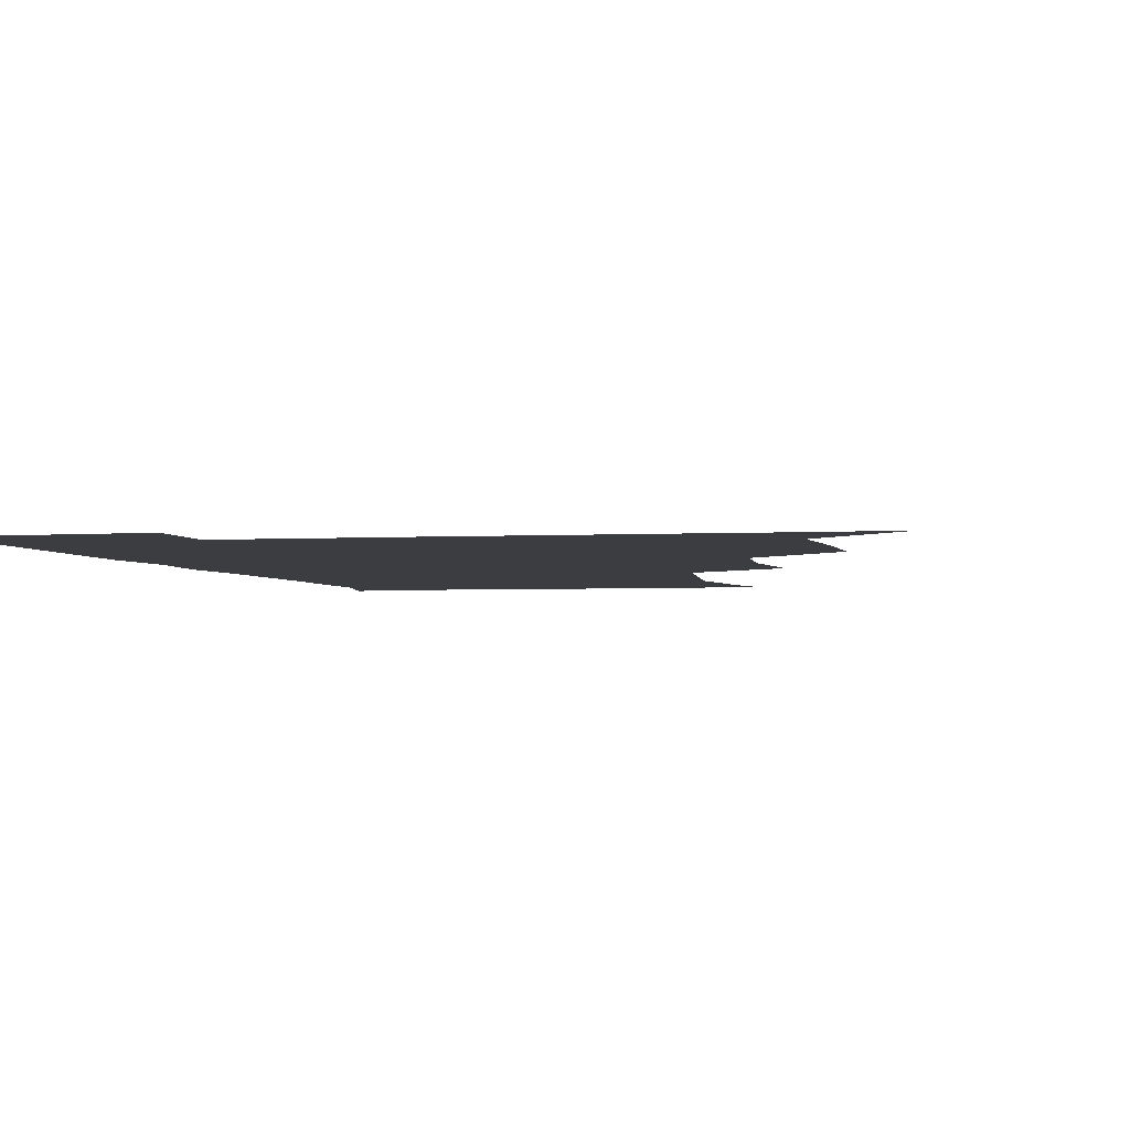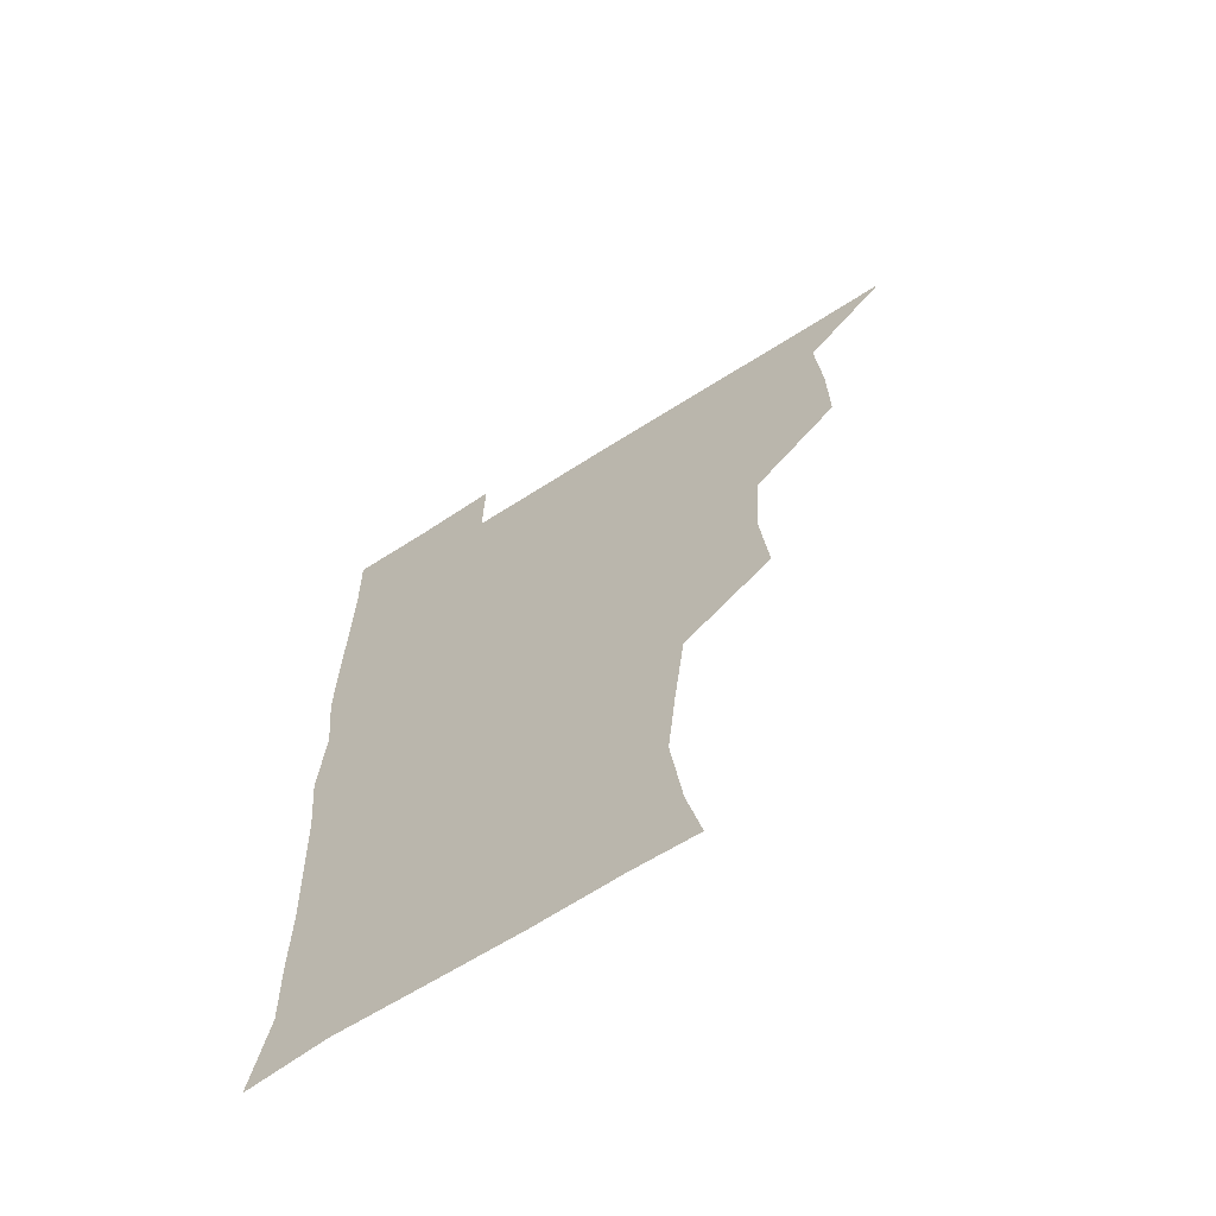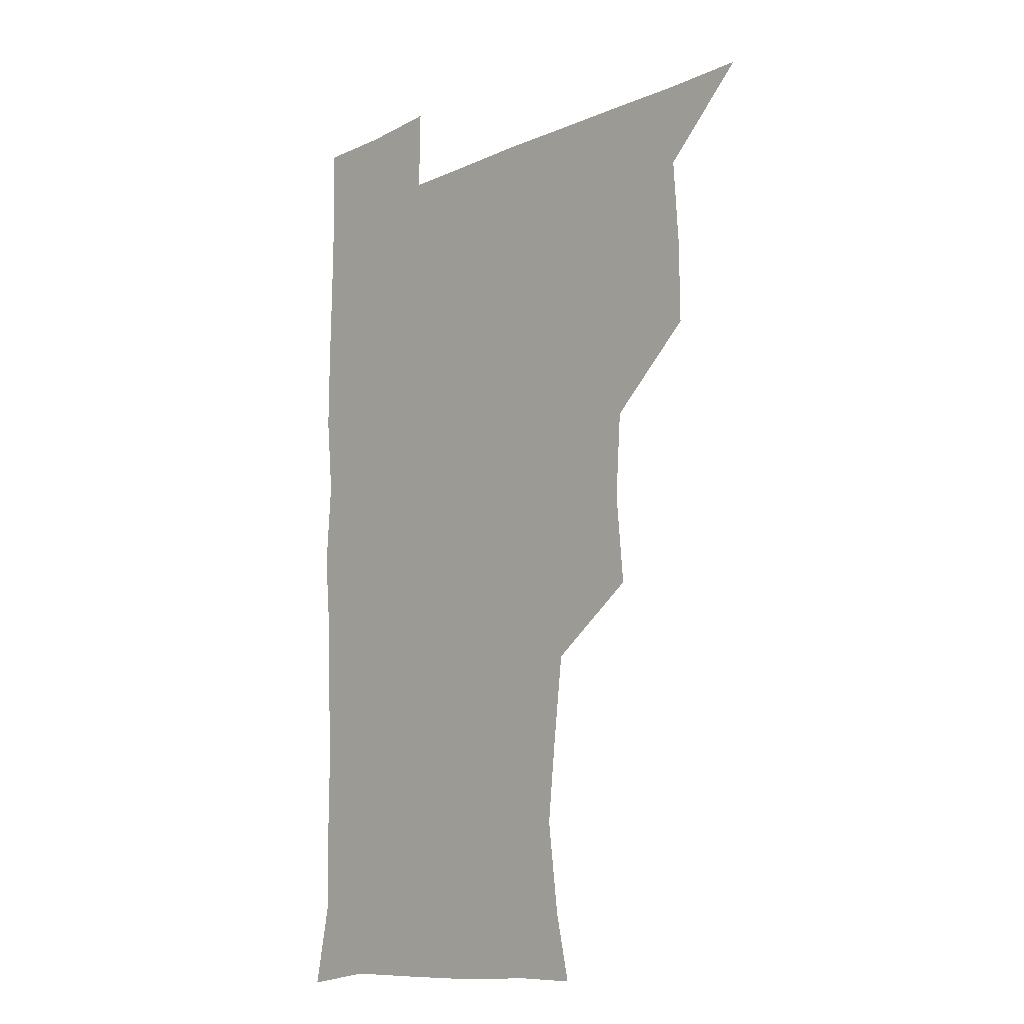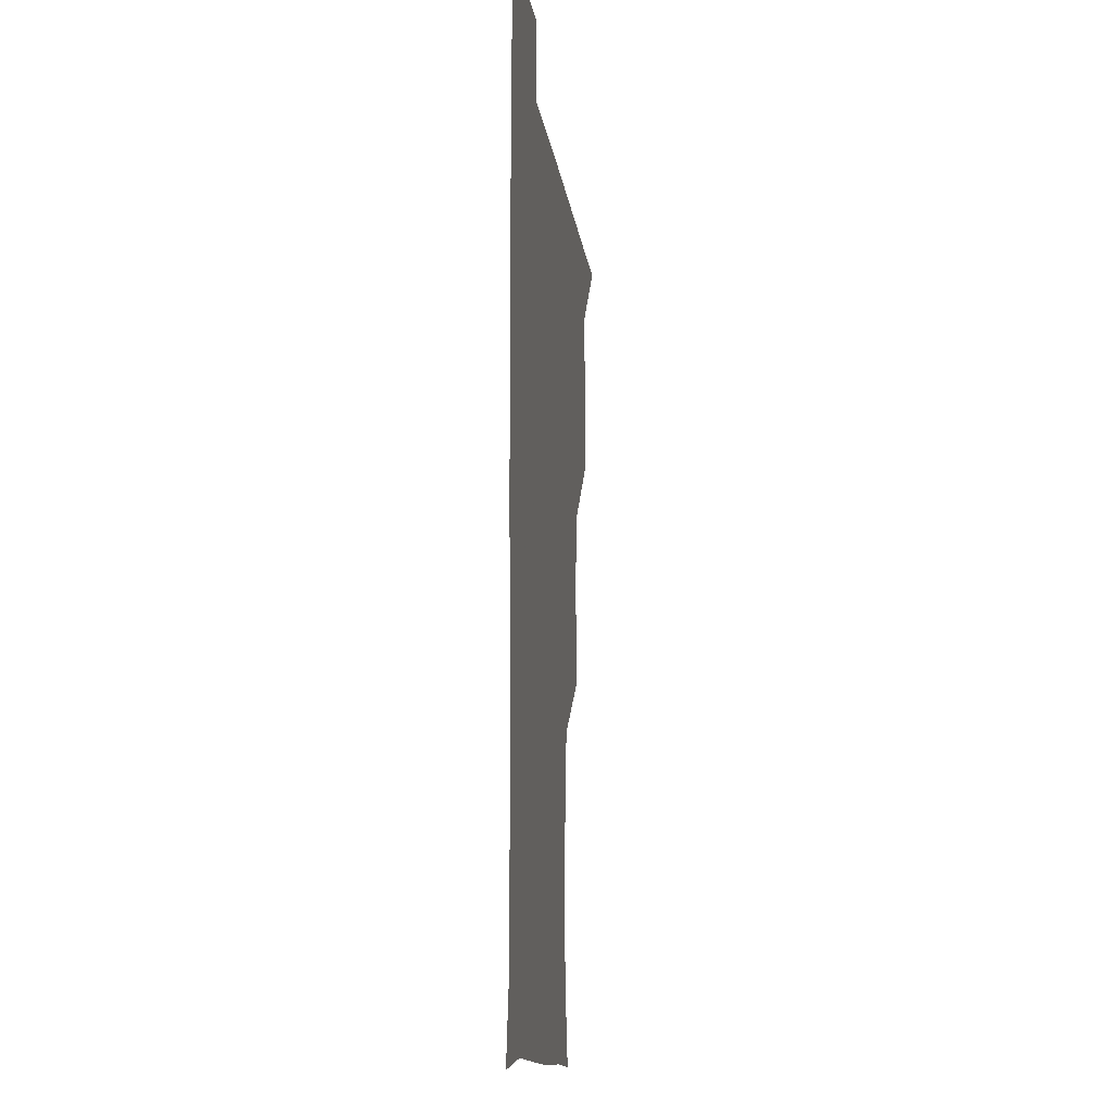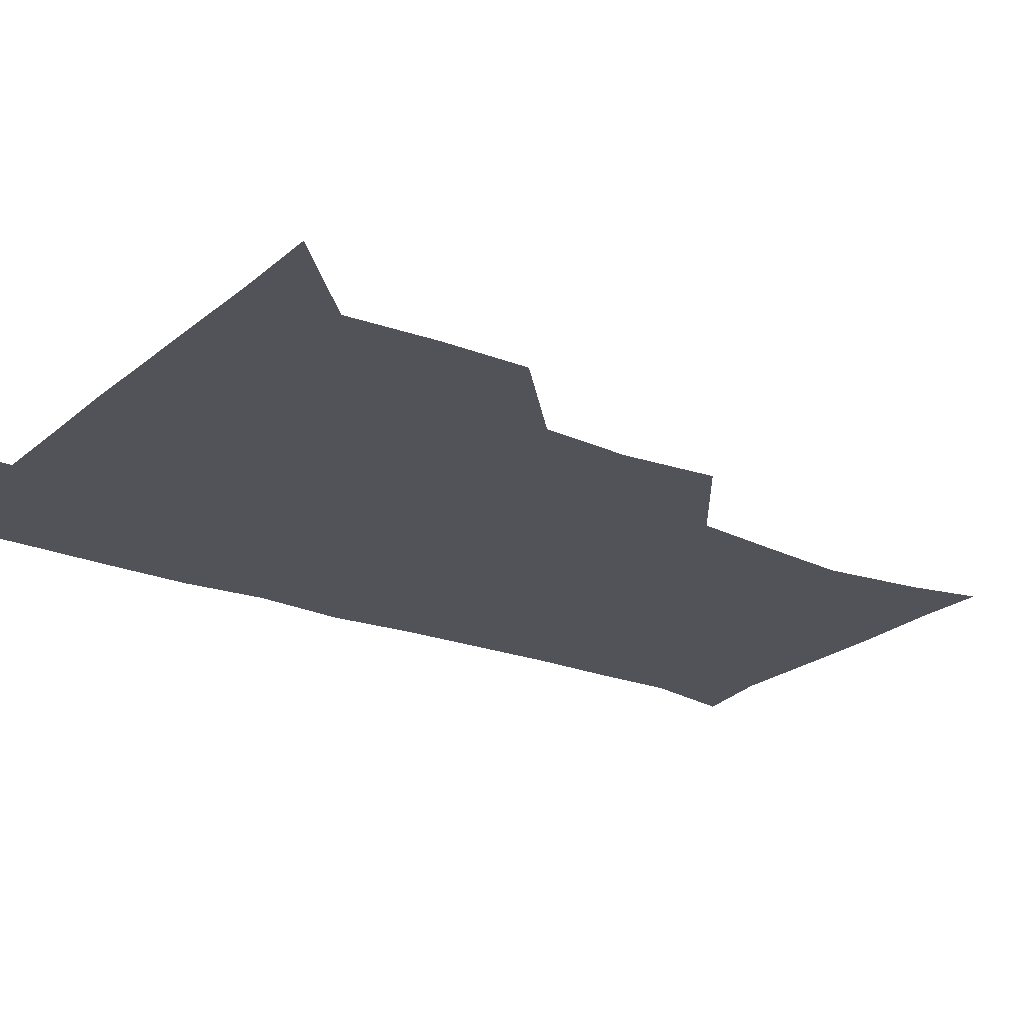
<metadata>
{"format":"obj","ext":"obj","renderer":"f3d","projection":"perspective","resolution":1024,"background":"white","views":[{"elev":-2.7,"azim":-167.1,"up":"+Z"},{"elev":-65.8,"azim":-147.2,"up":"+Y"},{"elev":-11.4,"azim":-132.5,"up":"+Y"},{"elev":-12.9,"azim":97.2,"up":"+Y"},{"elev":-22.7,"azim":-124.9,"up":"+Z"}]}
</metadata>
<code>
v 480.5 510.1 0
v 509.2 416.8 0
v 509.4 447.3 0
v 511.6 479.5 0
v 512.4 509.8 0
v 540.3 322.6 0
v 543.4 355.9 0
v 541.2 387.4 0
v 541.4 420.2 0
v 543.9 452.3 0
v 543.2 481.2 0
v 542 510.4 0
v 571.2 176.9 0
v 576.7 201.6 0
v 580.8 235.6 0
v 577.7 265.7 0
v 573.9 298.1 0
v 574.1 332.8 0
v 573.2 362.3 0
v 572.8 392.8 0
v 573.5 423.9 0
v 573.3 452.9 0
v 572.4 481.5 0
v 571.5 510.7 0
v 596.1 177.8 0
v 606.2 216 0
v 604.7 241.1 0
v 604 273.3 0
v 602.9 304 0
v 602.5 334.4 0
v 602 363.5 0
v 601.8 393.5 0
v 602.4 424.4 0
v 602.4 453 0
v 602 481.6 0
v 600.9 511.2 0
v 627.6 177 0
v 632 216.6 0
v 632.2 246.3 0
v 631.9 276 0
v 631.3 305.9 0
v 630.9 335.5 0
v 631.1 366.2 0
v 631 395.1 0
v 631 424.1 0
v 631.1 453.4 0
v 631.3 481.7 0
v 631 510.9 0
v 661.9 177.7 0
v 660 215.3 0
v 660 244 0
v 659.2 276.2 0
v 659 306.4 0
v 659.3 335 0
v 659 365.7 0
v 659.1 395 0
v 659.5 424 0
v 659.6 453.2 0
v 660.2 481.9 0
v 660.8 510.8 0
v 660.3 542.1 0
v 693.8 178.6 0
v 688.1 213.1 0
v 687.5 243.2 0
v 687.1 273.4 0
v 687.1 303.6 0
v 687 334 0
v 687.9 363 0
v 689 391.8 0
v 688.6 422.5 0
v 688.6 452.3 0
v 689.2 481.7 0
v 689.6 511.2 0
v 690.9 540.1 0
v 722.7 174.7 0
v 716.3 206.3 0
v 717 234.2 0
v 716.7 264.3 0
v 717.7 294.3 0
v 718.8 324.8 0
v 721.4 353.9 0
v 719.1 386.5 0
v 721.9 416 0
v 721.5 447 0
v 720.7 478.5 0
v 720.2 510 0
v 720.8 540 0
f 4 5 1
f 8 9 2
f 2 9 3
f 9 10 3
f 3 10 4
f 10 11 4
f 4 11 5
f 11 12 5
f 17 18 6
f 6 18 7
f 18 19 7
f 7 19 8
f 19 20 8
f 8 20 9
f 20 21 9
f 9 21 10
f 21 22 10
f 10 22 11
f 22 23 11
f 11 23 12
f 23 24 12
f 13 25 14
f 25 26 14
f 14 26 15
f 26 27 15
f 15 27 16
f 27 28 16
f 16 28 17
f 28 29 17
f 17 29 18
f 29 30 18
f 18 30 19
f 30 31 19
f 19 31 20
f 31 32 20
f 20 32 21
f 32 33 21
f 21 33 22
f 33 34 22
f 22 34 23
f 34 35 23
f 23 35 24
f 35 36 24
f 25 37 26
f 37 38 26
f 26 38 27
f 38 39 27
f 27 39 28
f 39 40 28
f 28 40 29
f 40 41 29
f 29 41 30
f 41 42 30
f 30 42 31
f 42 43 31
f 31 43 32
f 43 44 32
f 32 44 33
f 44 45 33
f 33 45 34
f 45 46 34
f 34 46 35
f 46 47 35
f 35 47 36
f 47 48 36
f 37 49 38
f 49 50 38
f 38 50 39
f 50 51 39
f 39 51 40
f 51 52 40
f 40 52 41
f 52 53 41
f 41 53 42
f 53 54 42
f 42 54 43
f 54 55 43
f 43 55 44
f 55 56 44
f 44 56 45
f 56 57 45
f 45 57 46
f 57 58 46
f 46 58 47
f 58 59 47
f 47 59 48
f 59 60 48
f 49 62 50
f 62 63 50
f 50 63 51
f 63 64 51
f 51 64 52
f 64 65 52
f 52 65 53
f 65 66 53
f 53 66 54
f 66 67 54
f 54 67 55
f 67 68 55
f 55 68 56
f 68 69 56
f 56 69 57
f 69 70 57
f 57 70 58
f 70 71 58
f 58 71 59
f 71 72 59
f 59 72 60
f 72 73 60
f 60 73 61
f 73 74 61
f 62 75 63
f 75 76 63
f 63 76 64
f 76 77 64
f 64 77 65
f 77 78 65
f 65 78 66
f 78 79 66
f 66 79 67
f 79 80 67
f 67 80 68
f 80 81 68
f 68 81 69
f 81 82 69
f 69 82 70
f 82 83 70
f 70 83 71
f 83 84 71
f 71 84 72
f 84 85 72
f 72 85 73
f 85 86 73
f 73 86 74
f 86 87 74

</code>
